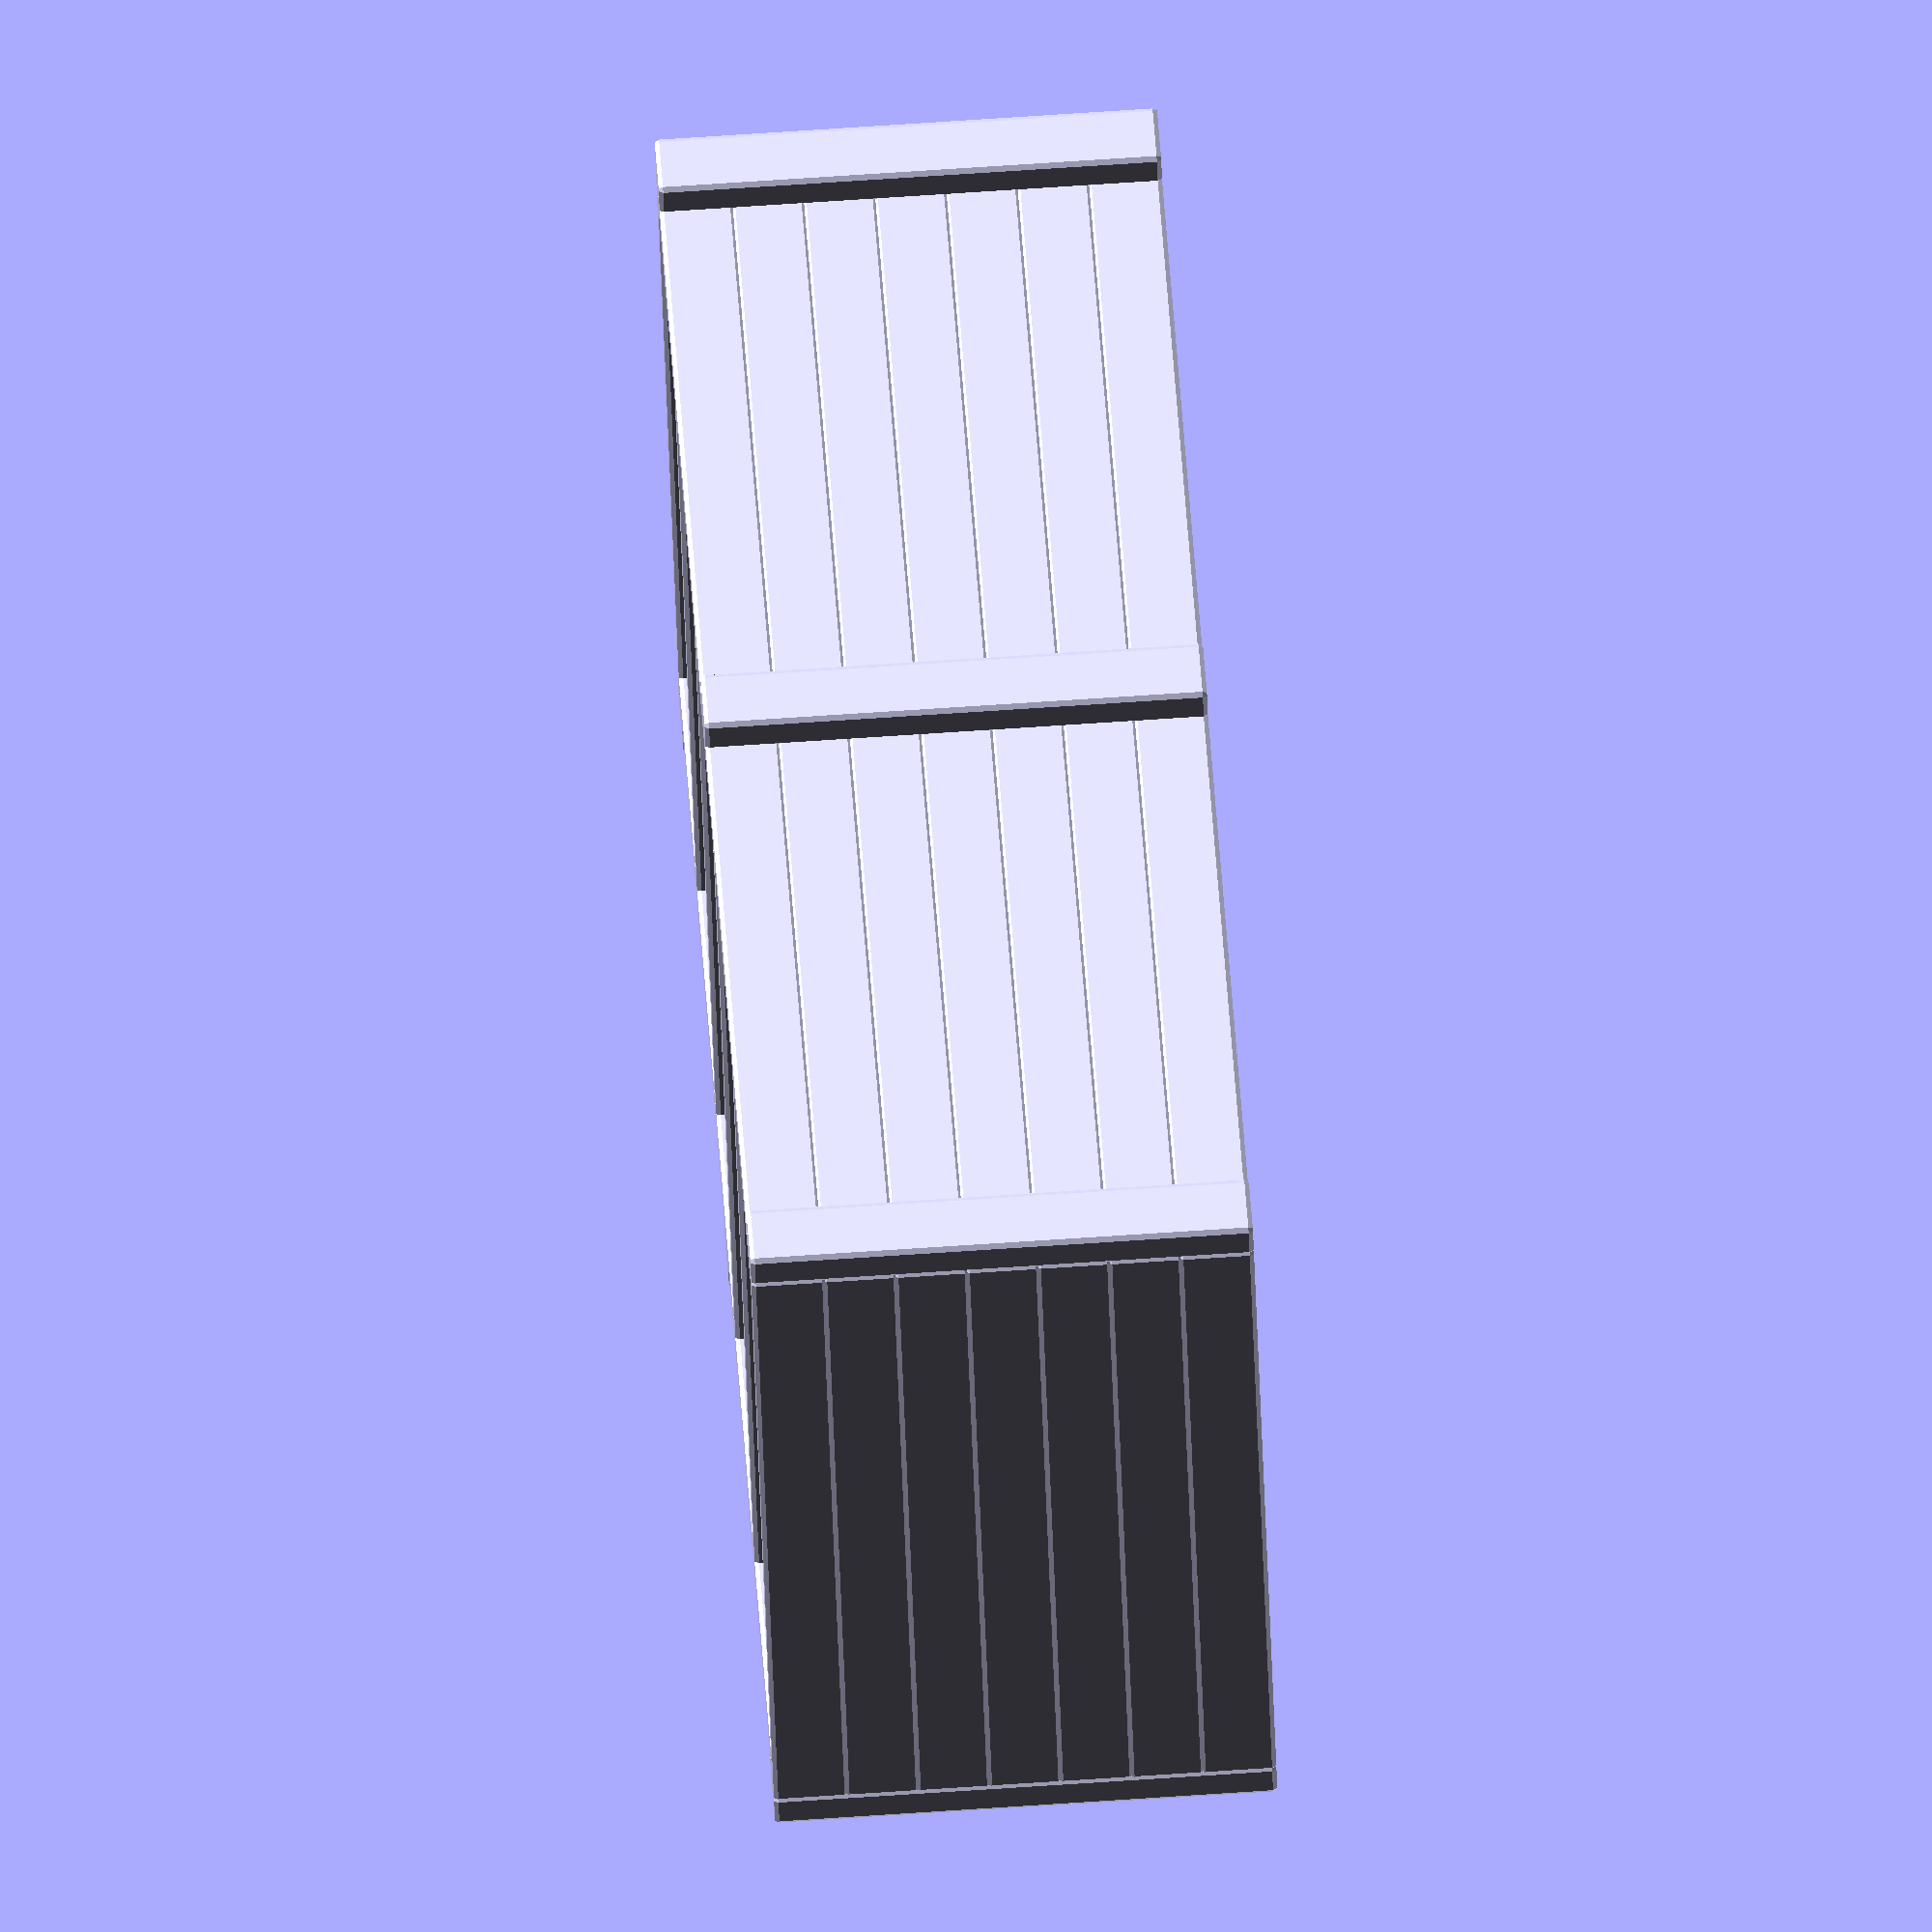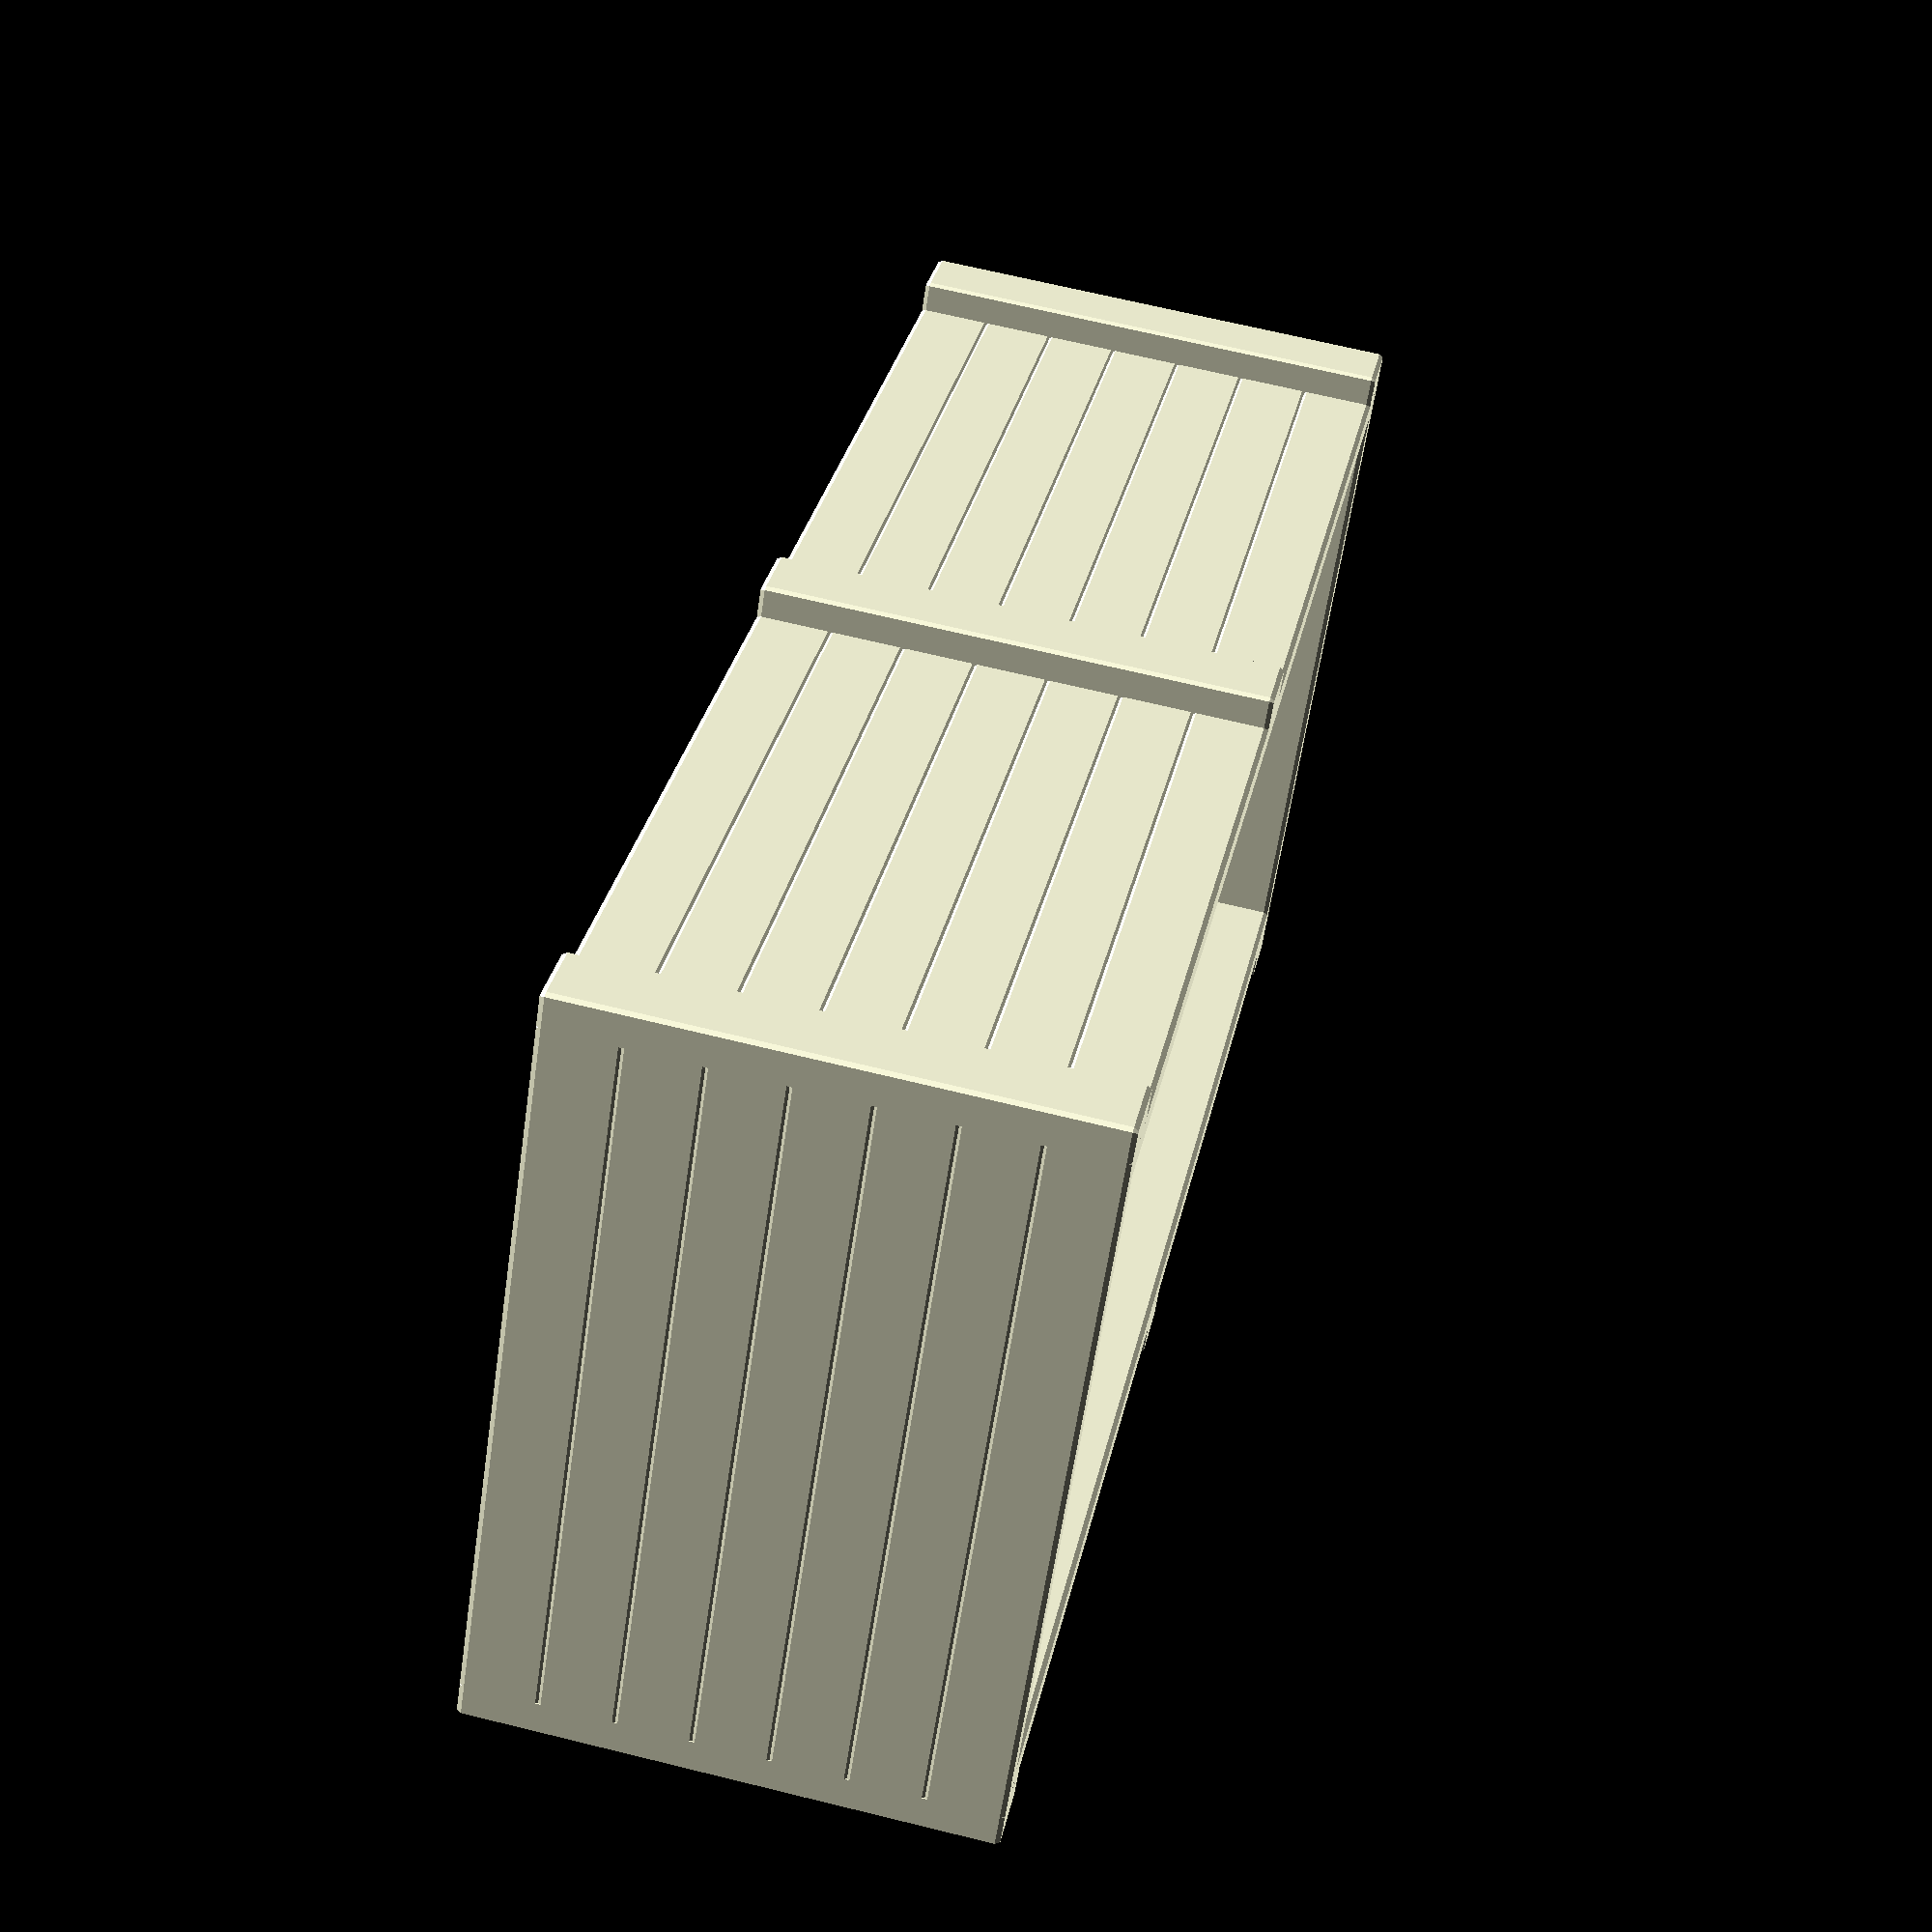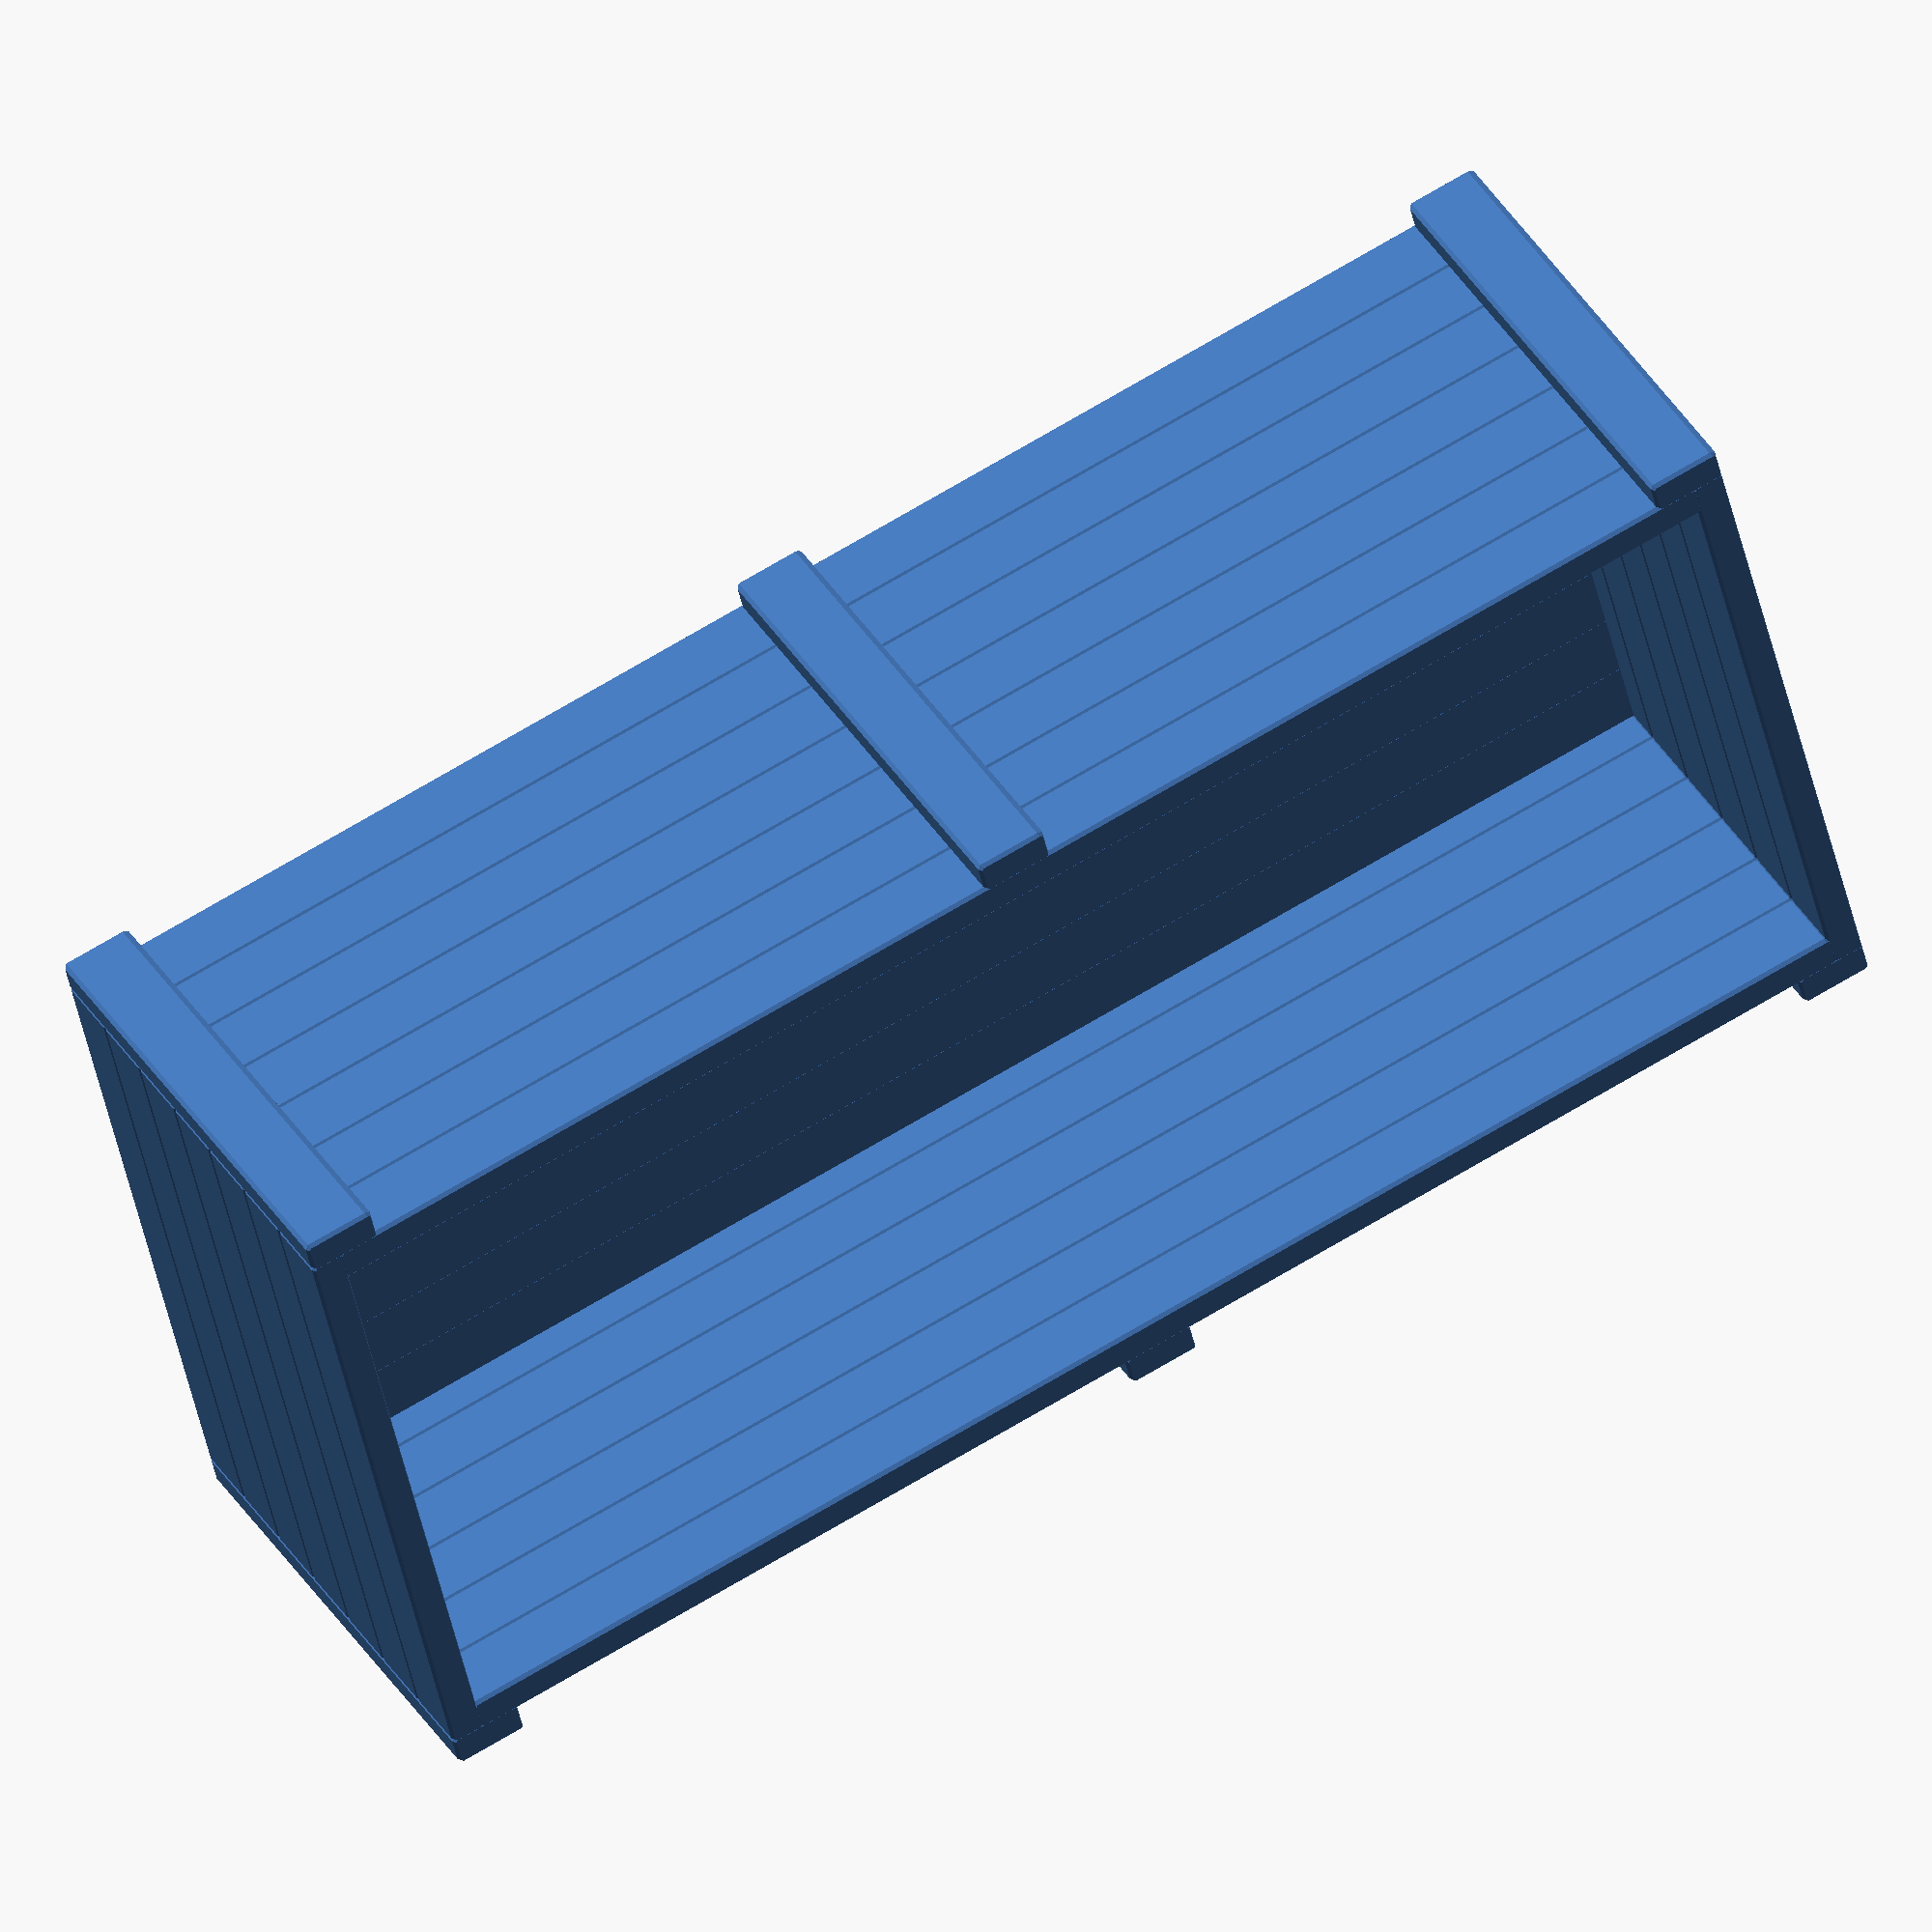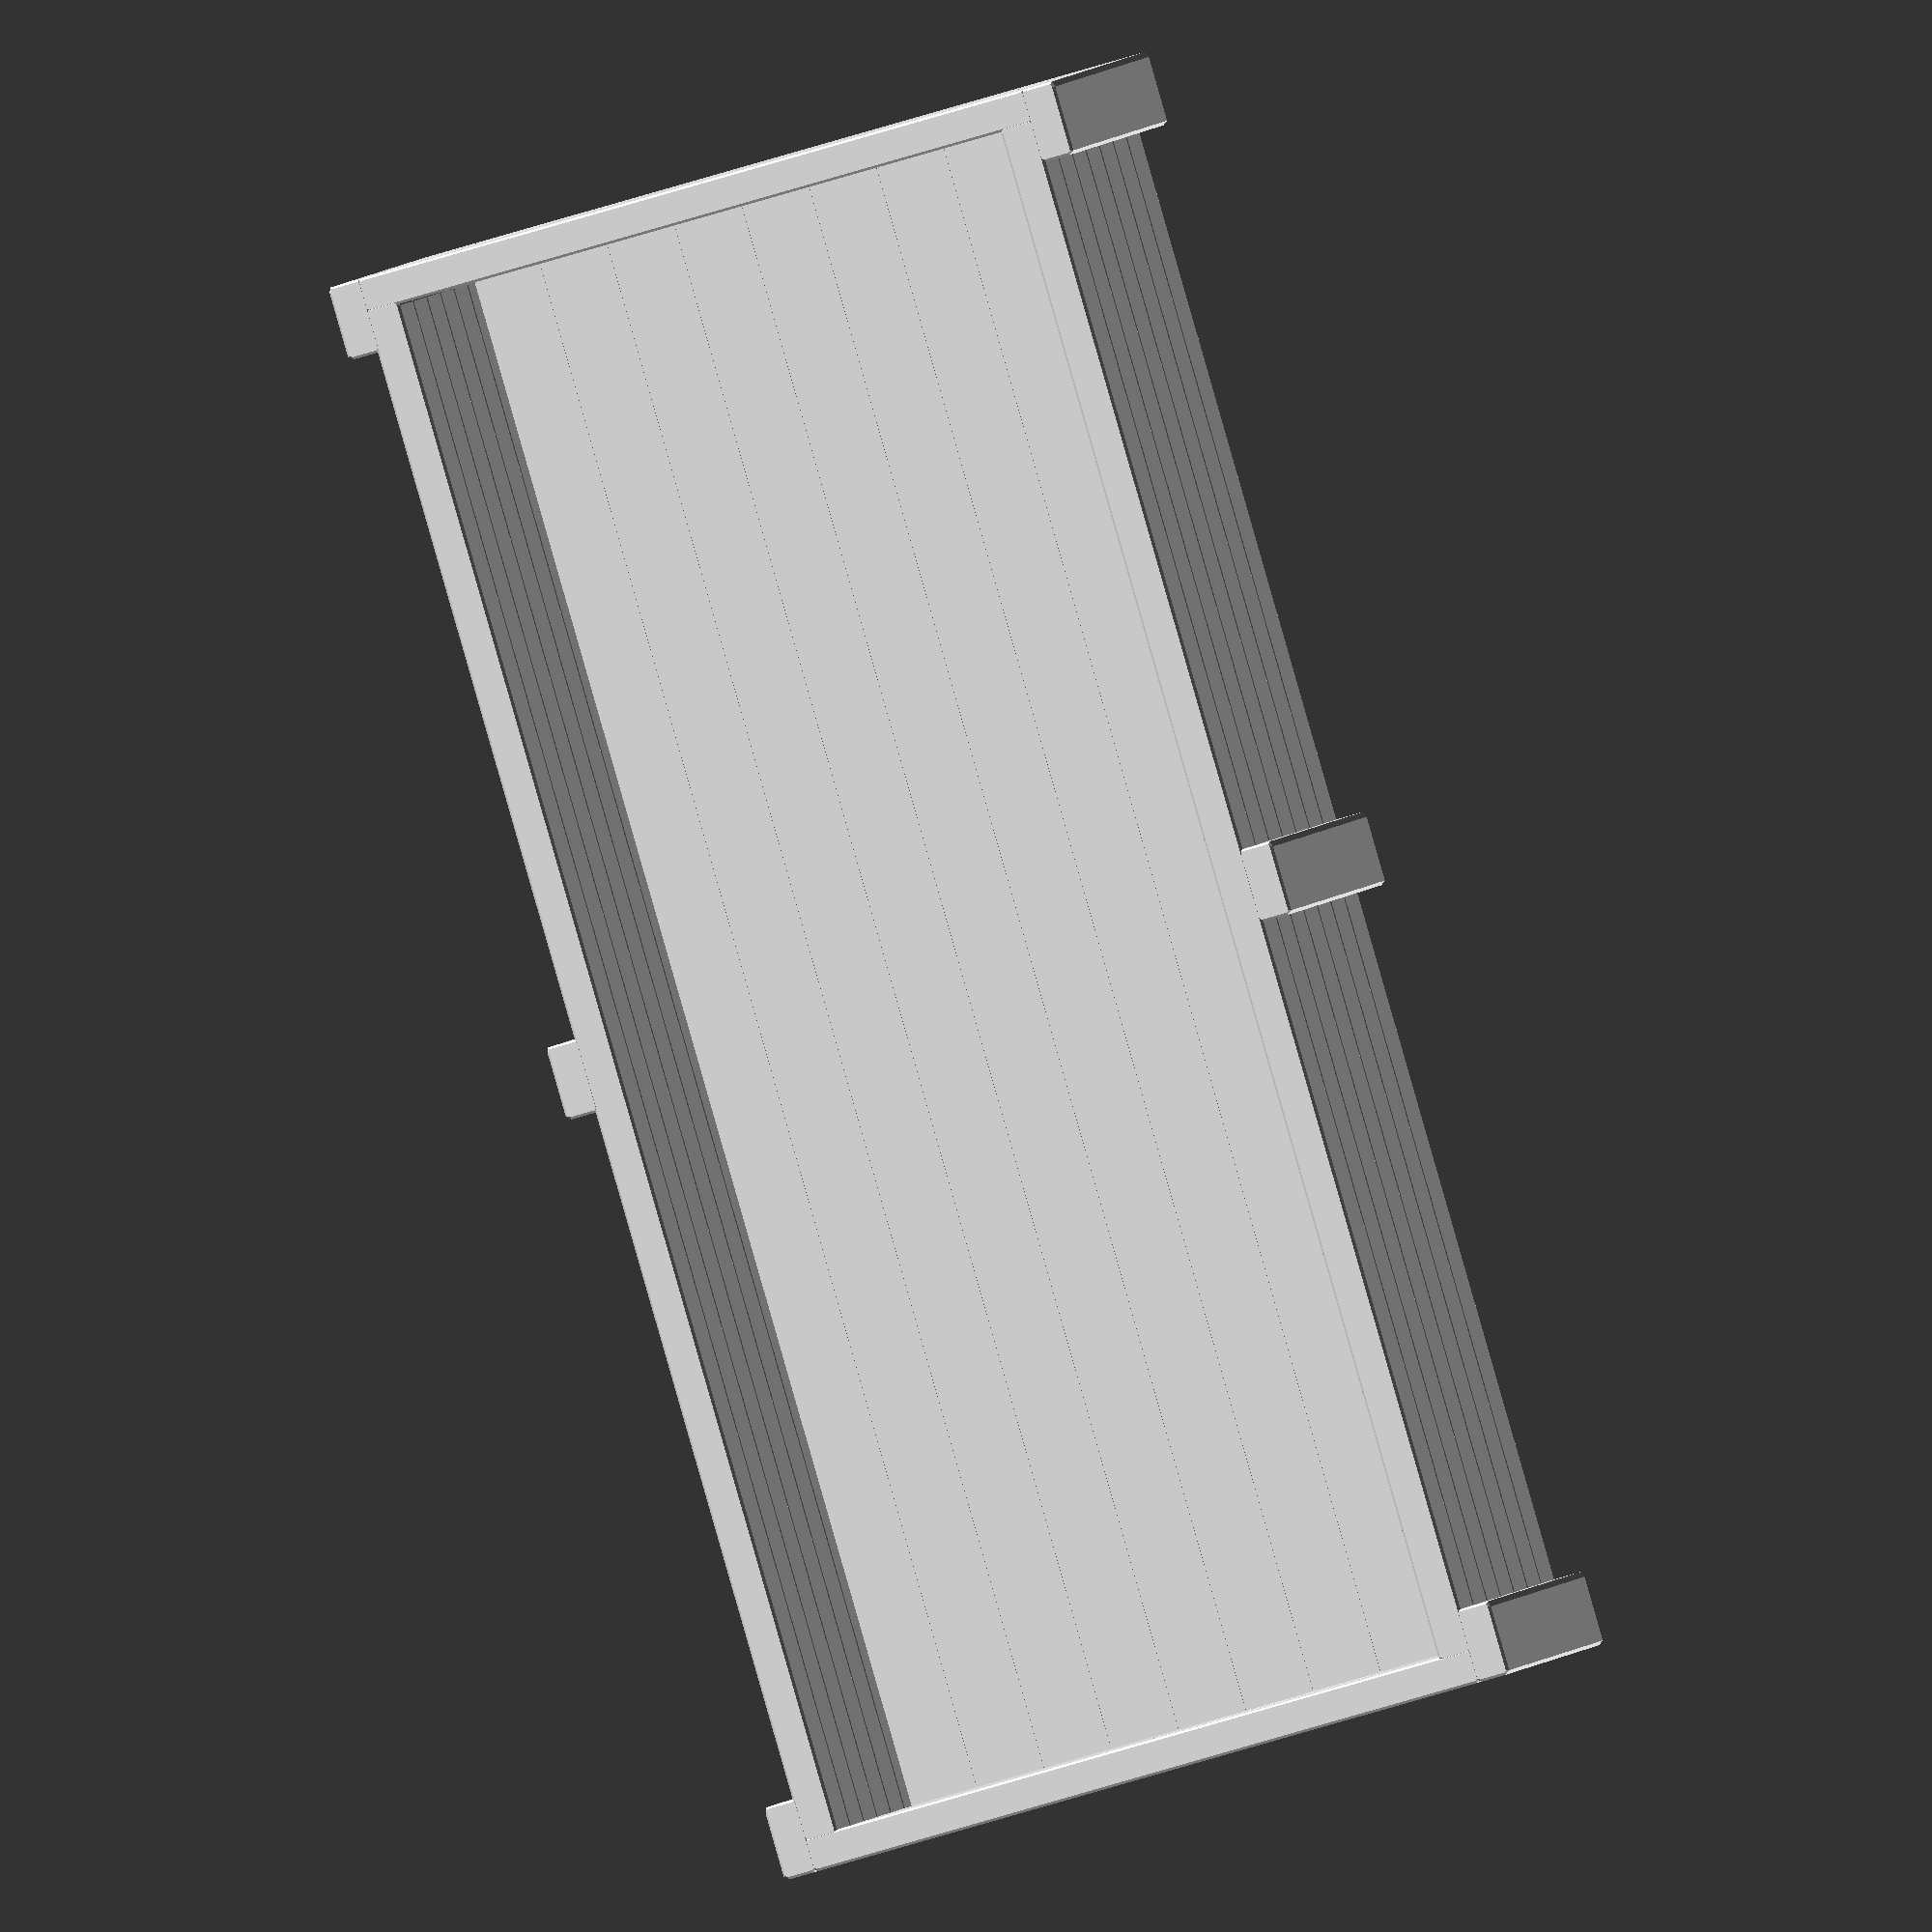
<openscad>
member_width = 1.5;
member_height = 3.5;

module member(dx, dy, dz) {
	r = 0.25;
	minkowski() {
		cube([dx-r, dy-r, dz-r]);
		sphere(r);
	};
};

module wall2x4(dx, dy, size) {
	for (i = [0:size-1]) {
		translate([0, 0, member_height * i]) member(dx, dy, member_height);
	};
};

module floor2x4(dx, dz, size) {
	for (i = [0:size-1]) {
		translate([0, member_height * i, 0]) member(dx, member_height, dz);
	};
};

big_wall_size = 6*12 + 6;
small_wall_size = 9 * member_height + 2 * member_width;
height = 24.5;

// big walls
translate([member_width, 0, 0]) {
	wall2x4(big_wall_size, member_width, 7);
};
translate([member_width, small_wall_size - member_width, 0]) {
	wall2x4(big_wall_size, member_width, 7);
};

// small walls
translate([0, 0, 0]) {
	wall2x4(member_width, small_wall_size, 7);
};
translate([big_wall_size + member_width, 0, 0]) {
	wall2x4(member_width, small_wall_size, 7);
};

// floor
translate([member_width, member_width, member_height]) {
	floor2x4(big_wall_size, member_width, 9);
};

// ribs
translate([0, -member_width, 0]) {
	member(member_height, member_width, height);
};
translate([big_wall_size/2 + member_width - member_height/2, -member_width, 0]) {
	member(member_height, member_width, height);
};
translate([big_wall_size + 2 * member_width - member_height, -member_width, 0]) {
	member(member_height, member_width, height);
};
translate([0, small_wall_size, 0]) {
	member(member_height, member_width, height);
};
translate([big_wall_size/2 + member_width - member_height/2, small_wall_size, 0]) {
	member(member_height, member_width, height);
};
translate([big_wall_size + 2 * member_width - member_height, small_wall_size, 0]) {
	member(member_height, member_width, height);
};

// floor ribs
for (i = [1:4]) {
	translate([(2 * member_width + big_wall_size) / 5 * i - member_width / 2, member_width, 0]) {
		member(member_width, small_wall_size - member_width * 2, member_height);
	};
};

</openscad>
<views>
elev=108.3 azim=28.9 roll=273.8 proj=o view=wireframe
elev=292.9 azim=36.5 roll=283.9 proj=p view=solid
elev=319.6 azim=166.8 roll=330.9 proj=o view=solid
elev=176.5 azim=253.7 roll=169.1 proj=o view=solid
</views>
